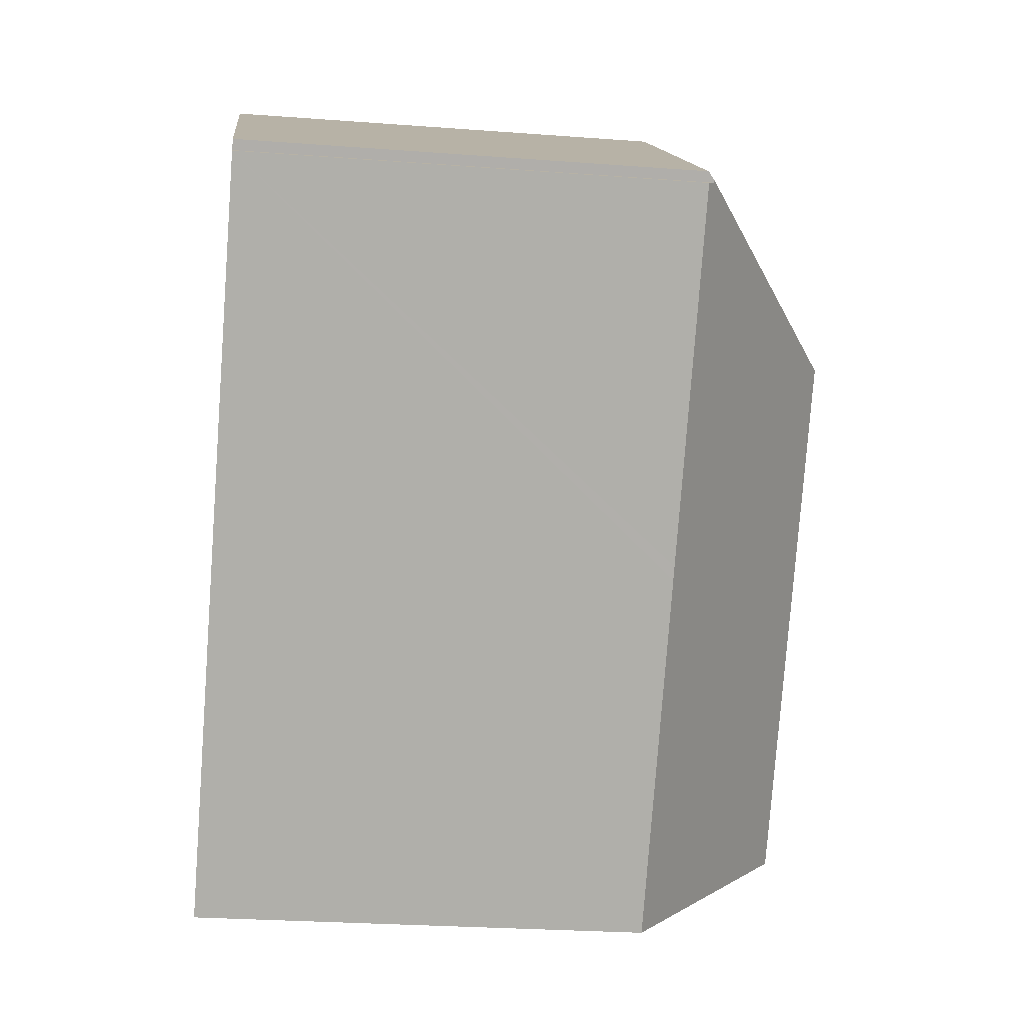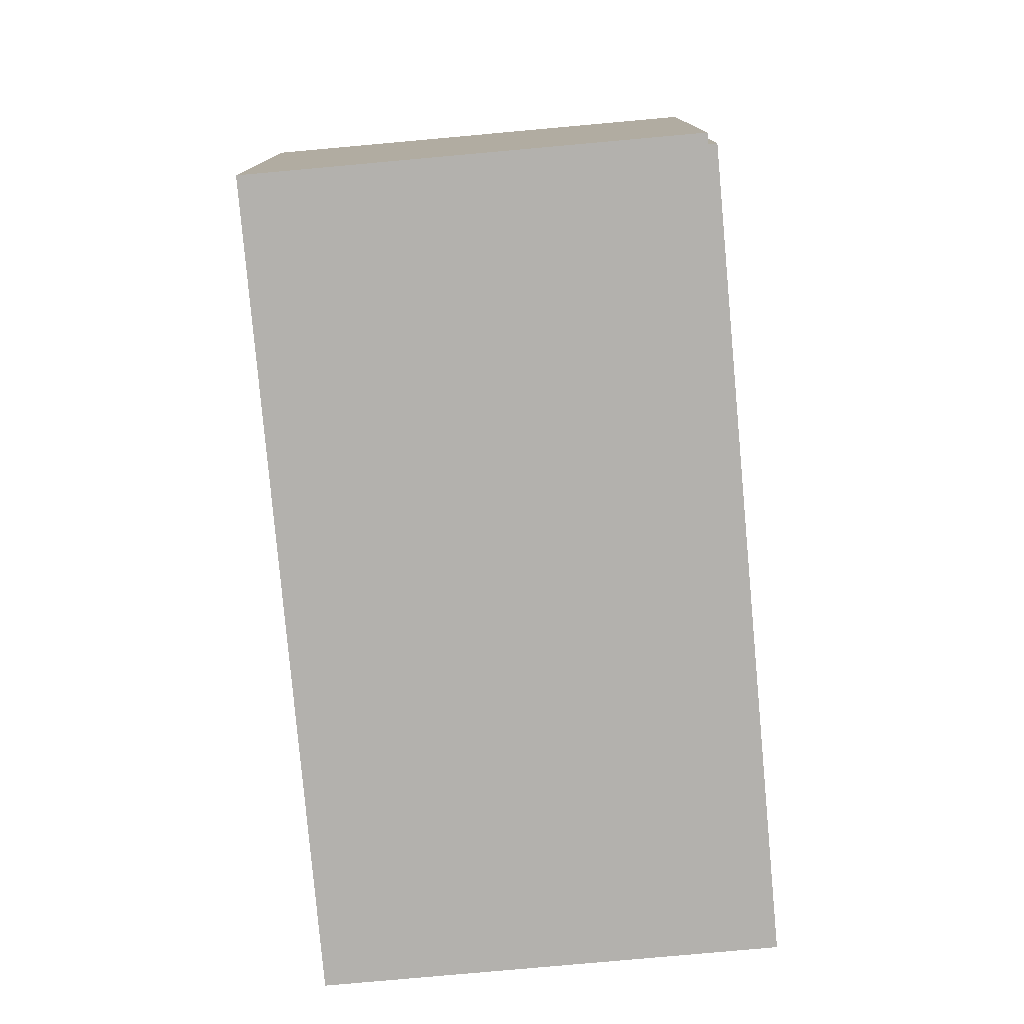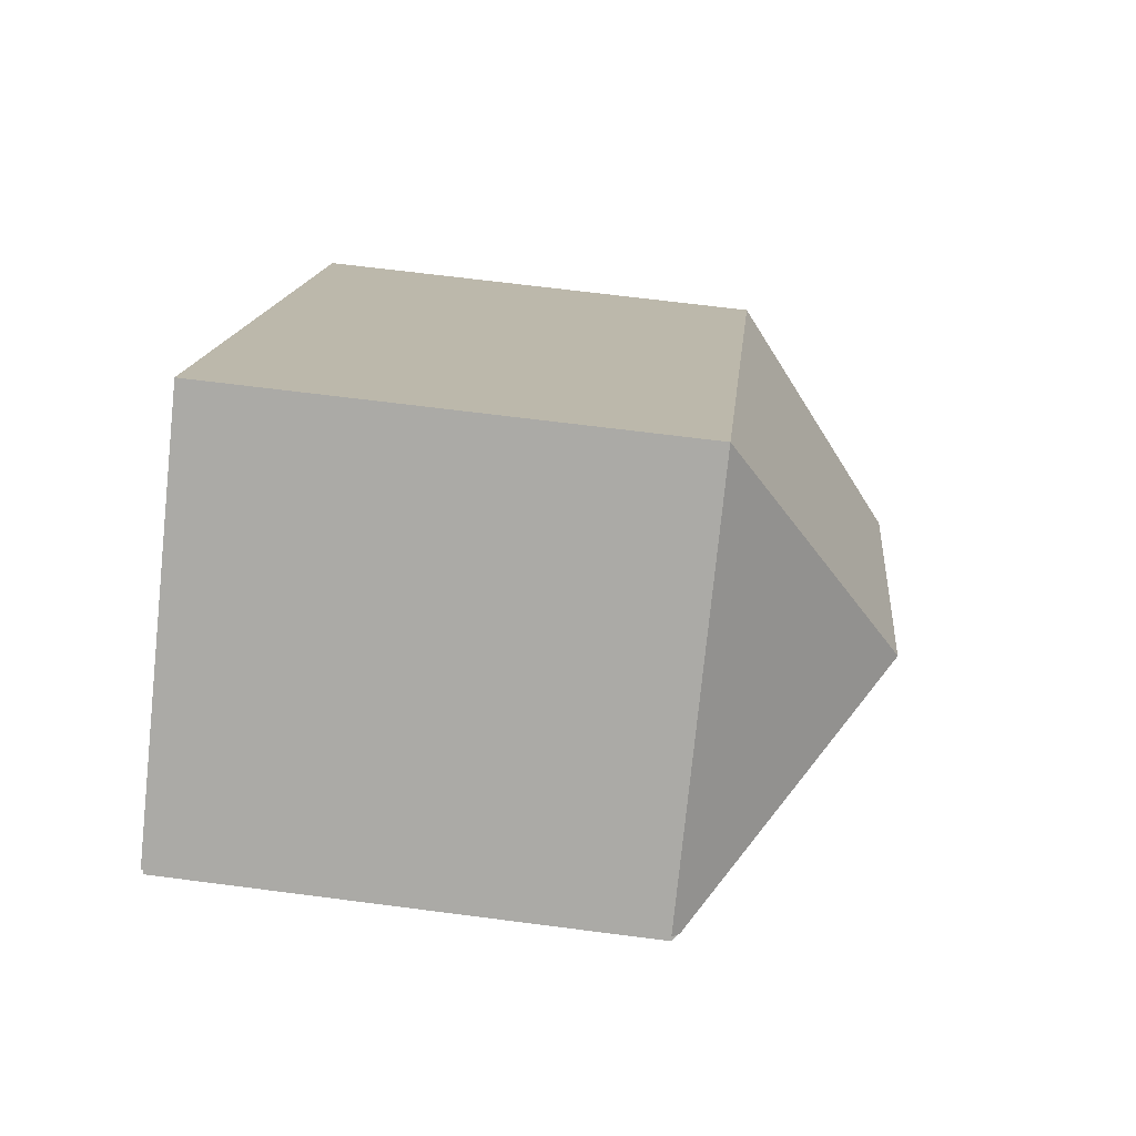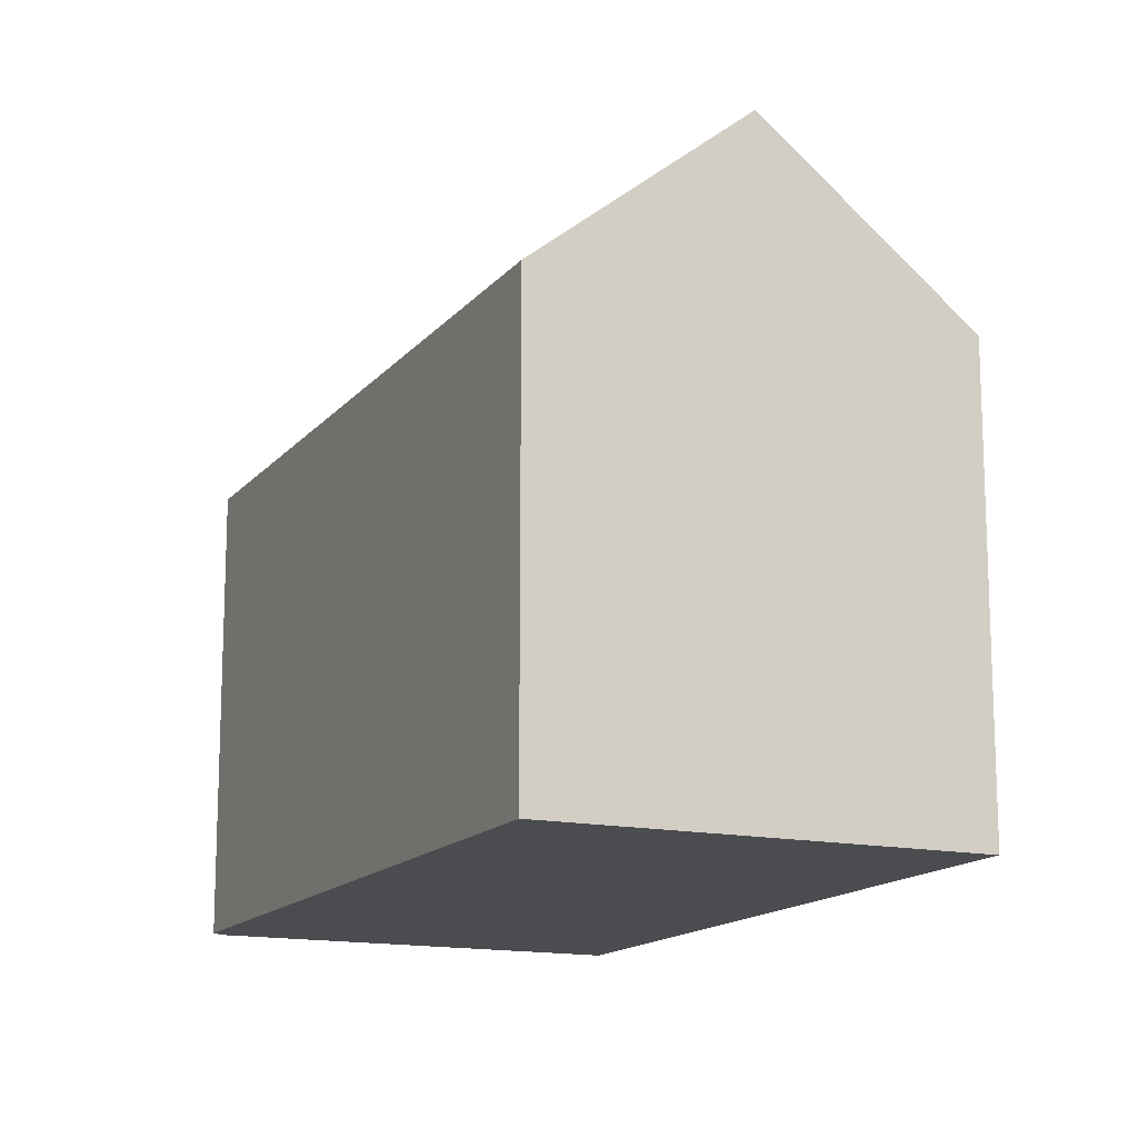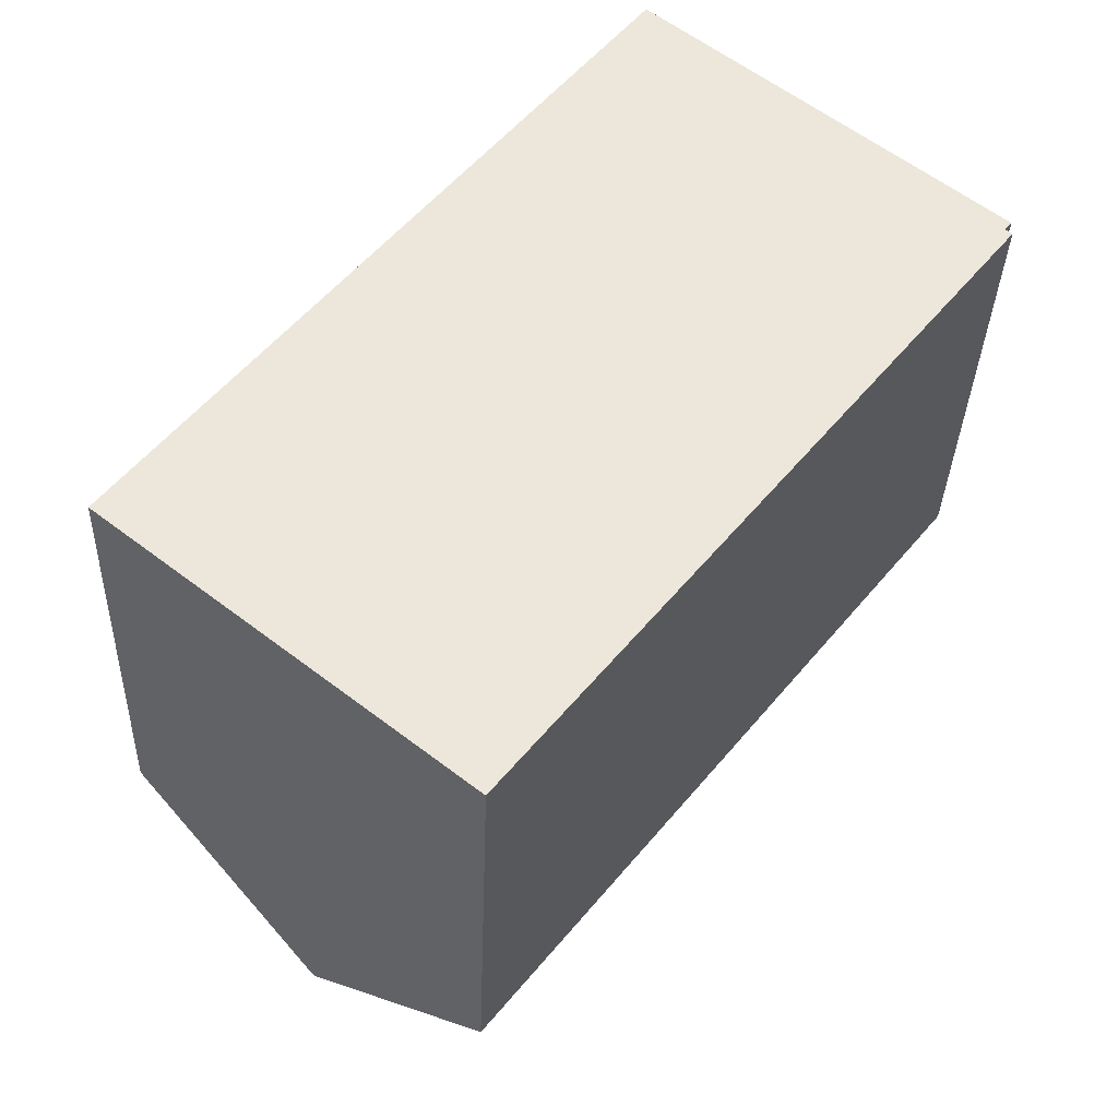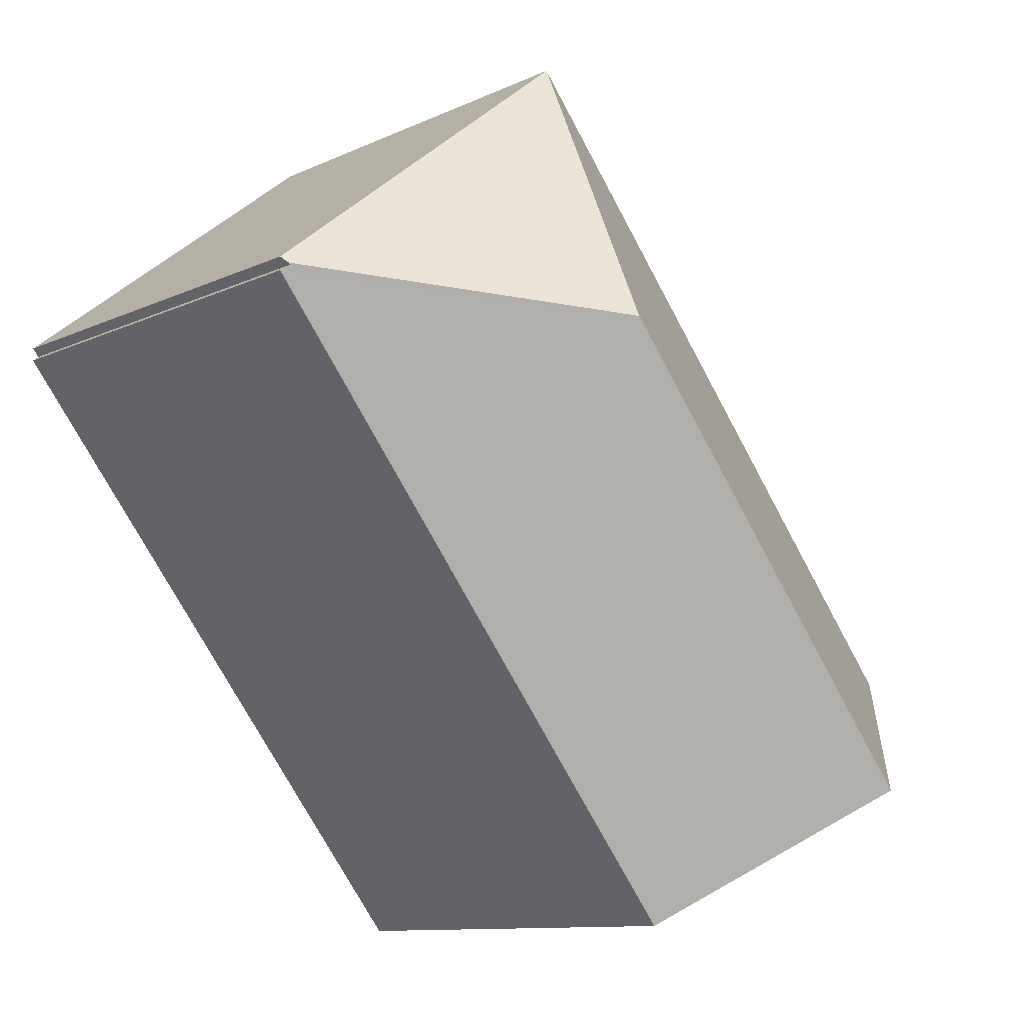
<metadata>
{"format":"obj","ext":"obj","renderer":"f3d","projection":"perspective","resolution":1024,"background":"white","views":[{"elev":-26.3,"azim":83.2,"up":"+Z"},{"elev":-79.2,"azim":43.7,"up":"+Y"},{"elev":65.0,"azim":97.5,"up":"+Z"},{"elev":-14.7,"azim":-166.2,"up":"+Y"},{"elev":-34.0,"azim":-1.9,"up":"+Z"},{"elev":-10.6,"azim":139.2,"up":"+Z"}]}
</metadata>
<code>
v  17.94 10.2 7.388
v  10.68 10.06 13.4
v  18.05 10.06 7.529
v  11.44 13.85 6.653
v  7.396 10.18 -5.894
v  11.7 10.06 -0.739
v  7.516 10.06 -5.99
v  3.759 13.85 -2.996
v  11.89 10.06 -0.503
v  12.64 10.06 0.442
v  12.83 10.06 0.685
v  18.05 10.06 7.236
v  17.91 10.2 7.348
v  0 10.05 6.156e-16
v  7.516 3.668e-16 -5.99
v  3.759 1.835e-16 -2.996
v  0 0 0
v  7.396 3.609e-16 -5.894
v  10.68 -8.207e-16 13.4
v  18.05 -4.61e-16 7.529
v  17.91 -4.499e-16 7.348
v  18.05 -4.431e-16 7.236
v  17.94 -4.524e-16 7.388
v  12.83 -4.194e-17 0.685
v  11.7 4.525e-17 -0.739
v  11.89 3.08e-17 -0.503
v  12.64 -2.706e-17 0.442
g defaultobject
f 1 2 3
f 2 1 4
f 5 6 7
f 6 5 8
f 6 8 4
f 6 4 9
f 9 4 10
f 10 4 11
f 11 4 12
f 12 4 13
f 13 4 1
f 2 8 14
f 8 2 4
f 5 14 8
f 14 5 7
f 14 7 15
f 14 15 16
f 14 16 17
f 16 15 18
f 14 19 2
f 19 14 17
f 19 3 2
f 3 19 20
f 21 12 13
f 12 21 22
f 3 13 1
f 13 3 21
f 21 3 20
f 21 20 23
f 22 11 12
f 11 22 10
f 10 22 9
f 9 22 6
f 6 22 7
f 7 22 24
f 7 24 15
f 15 24 25
f 25 24 26
f 26 24 27
f 17 20 19
f 20 17 23
f 23 17 21
f 21 17 22
f 22 17 24
f 24 17 27
f 27 17 26
f 26 17 25
f 25 17 18
f 25 18 15
f 18 17 16

</code>
